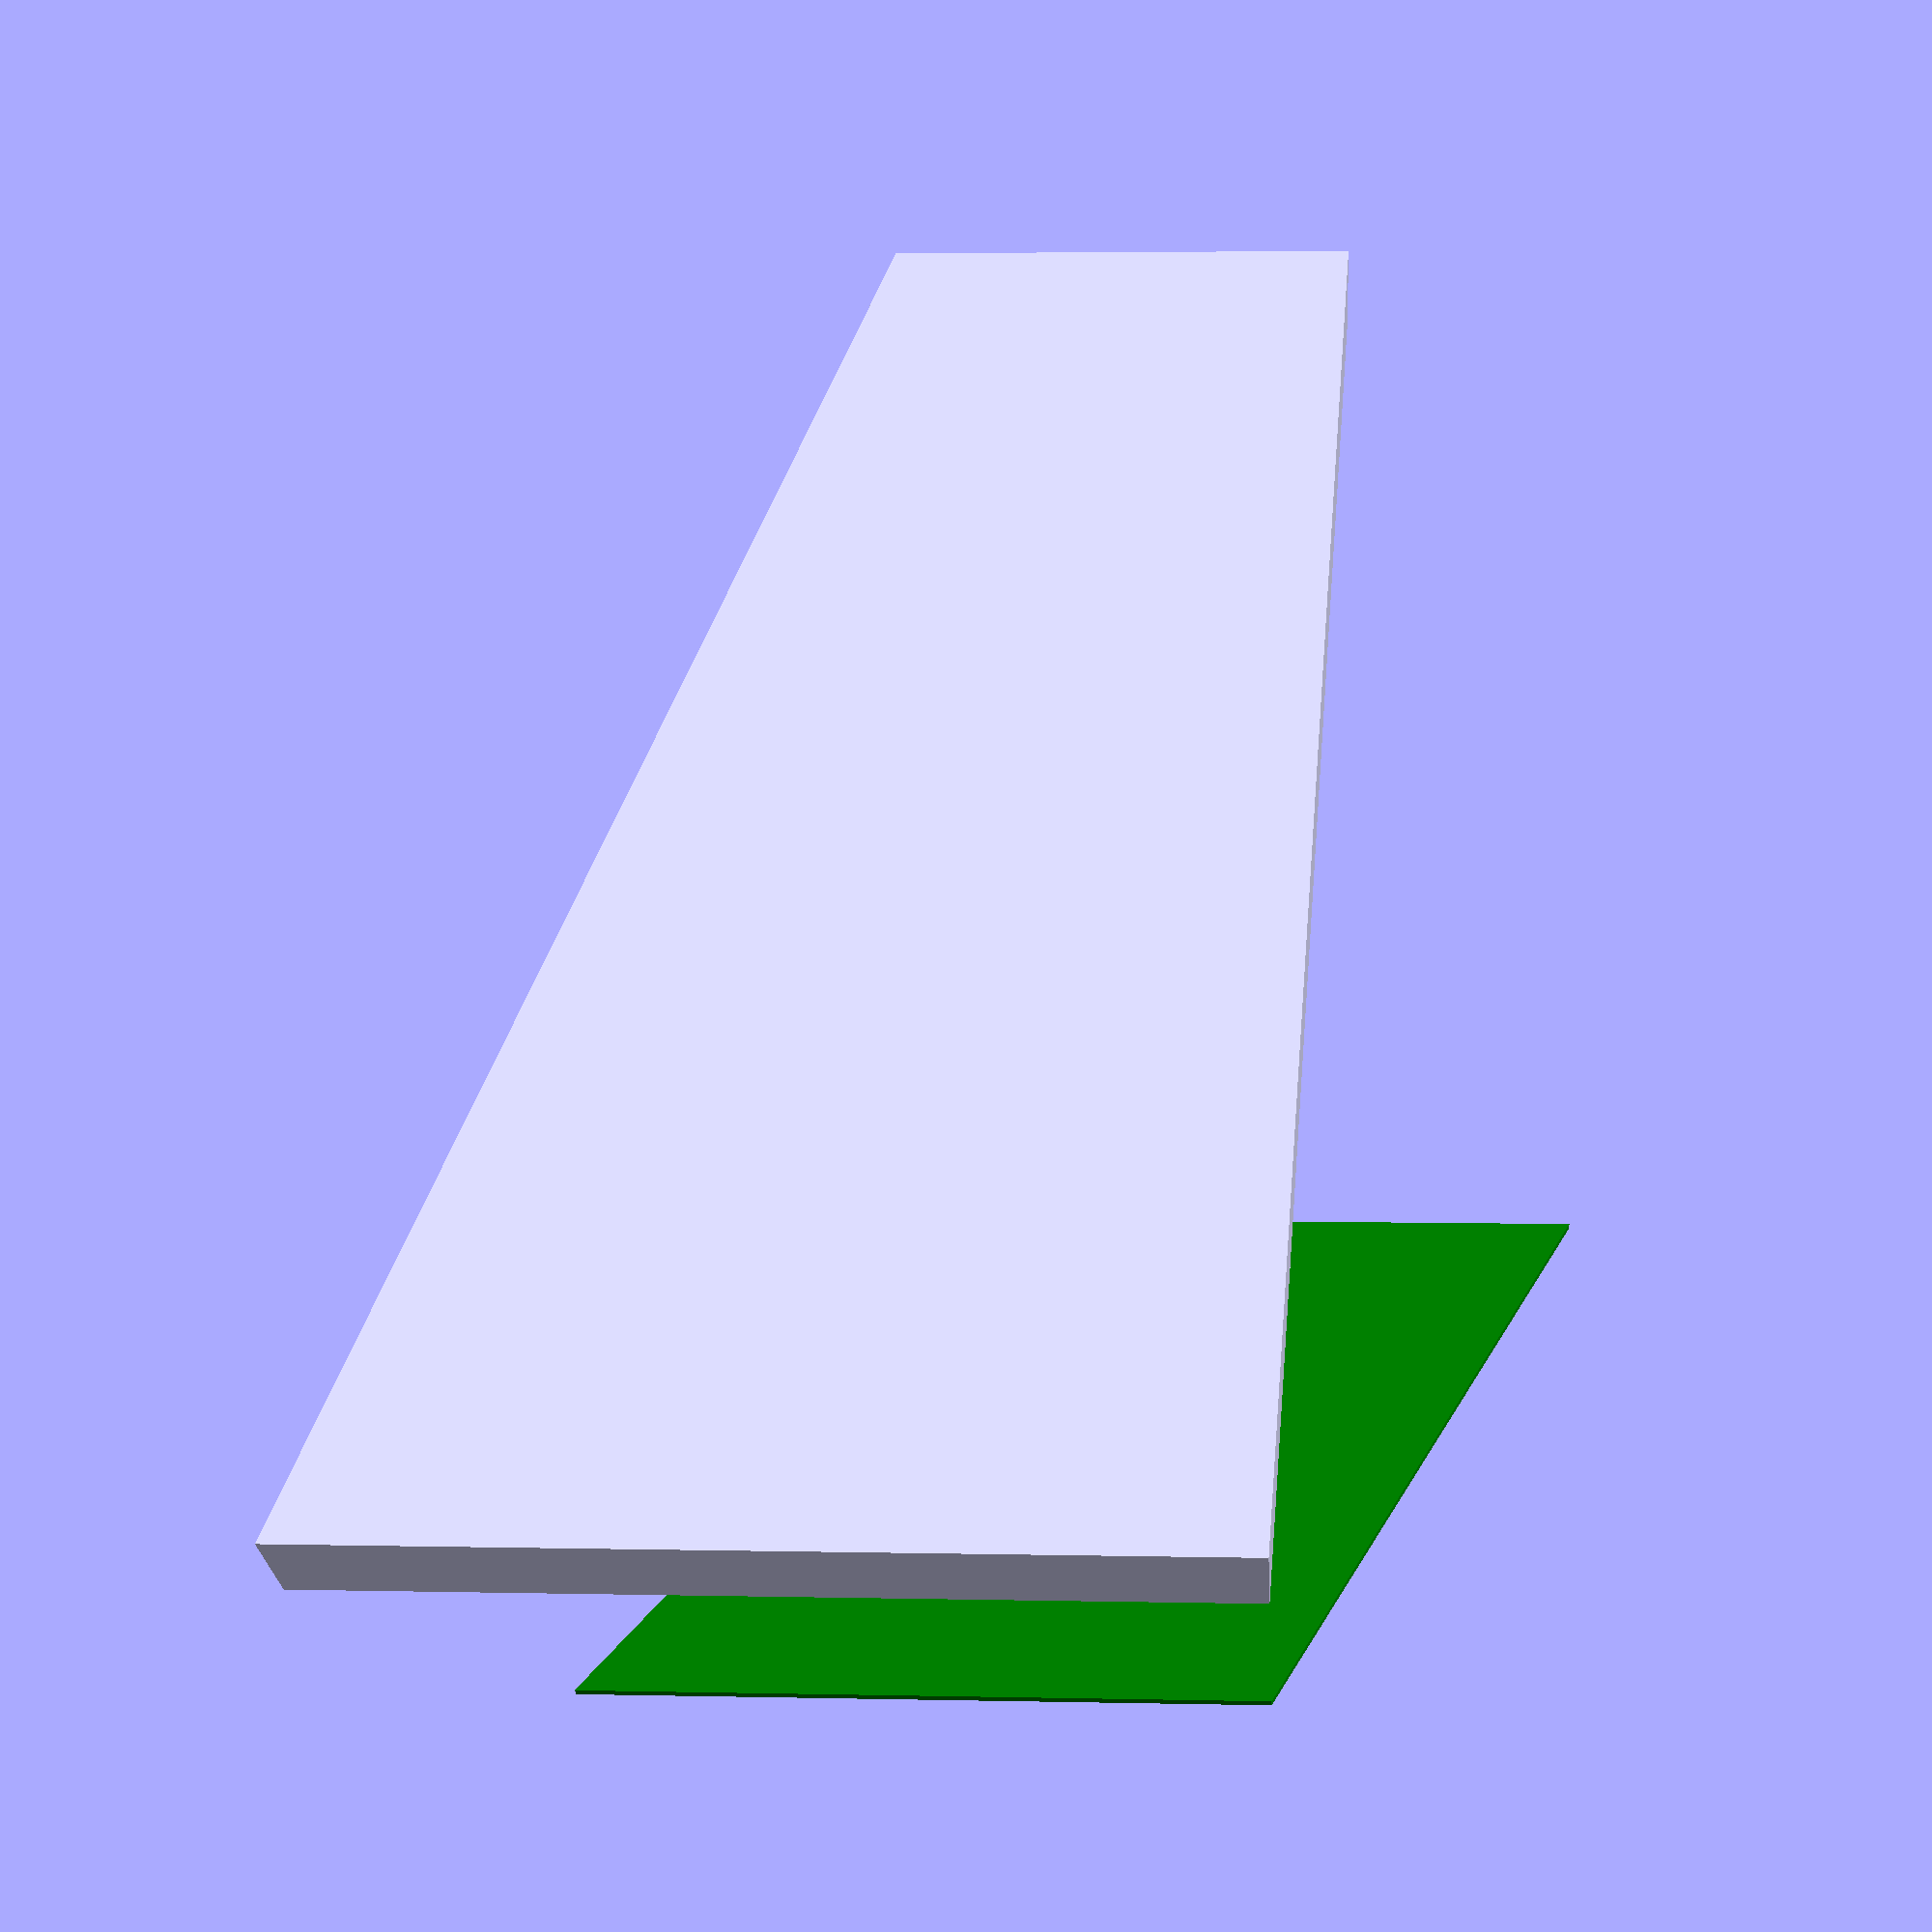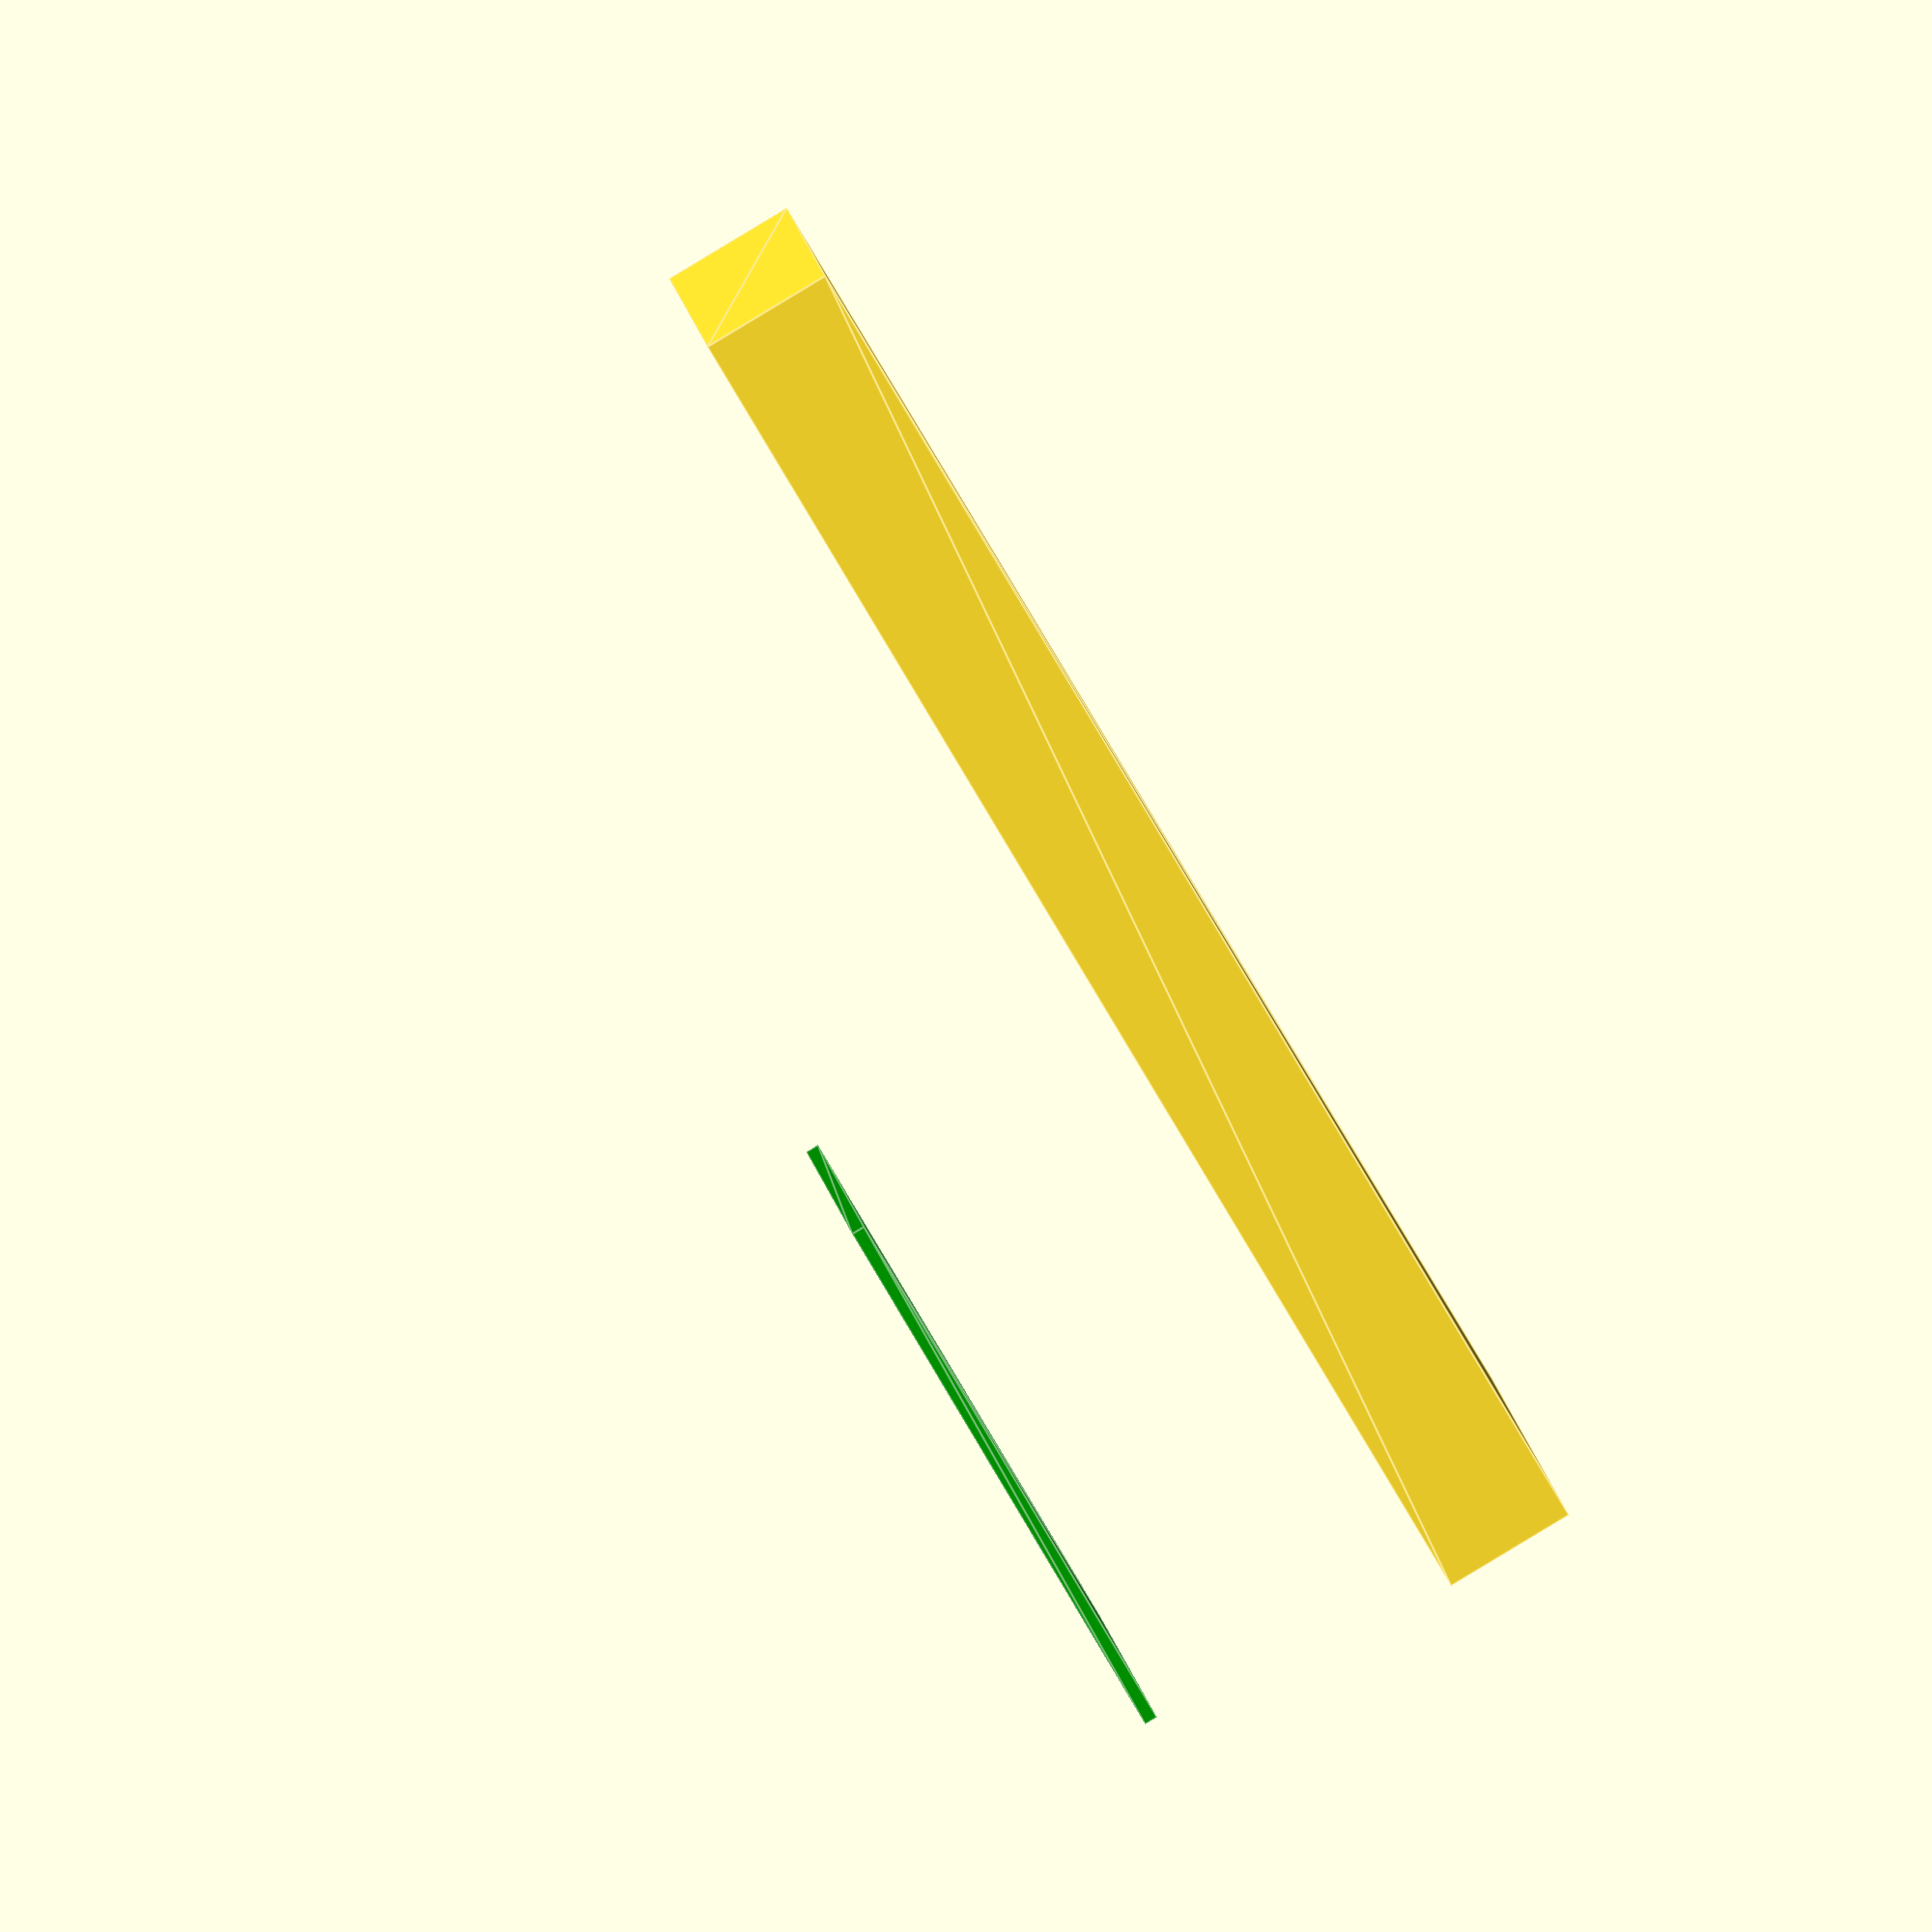
<openscad>
module fin(root_chord, tip_chord, height, sweep, thickness)
{
    translate([0, 0, root_chord])
    rotate([-90, 0, 0])
    rotate([0, -90, 0])
    linear_extrude(thickness)
    polygon([[0, 0], [0, root_chord], [height, tip_chord+sweep], [height, sweep]]);
}

color("green")
fin(15, 12, 11, 9.5, 0.3);


translate([10, 0, 0])
fin(20, 10, 30, 11.5, 3);

</openscad>
<views>
elev=175.9 azim=151.3 roll=85.9 proj=p view=solid
elev=351.4 azim=329.3 roll=355.2 proj=o view=edges
</views>
